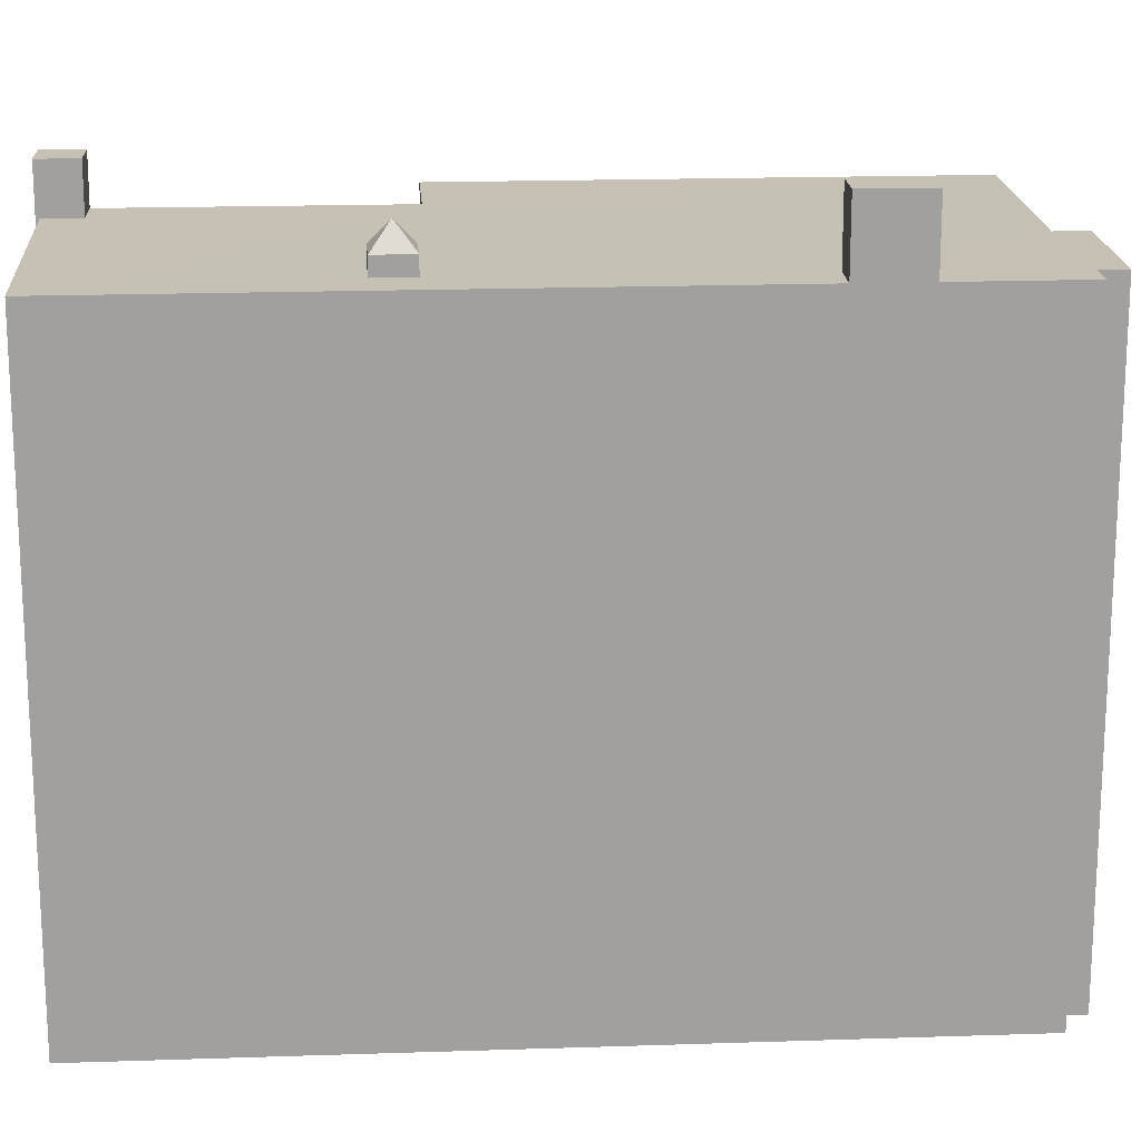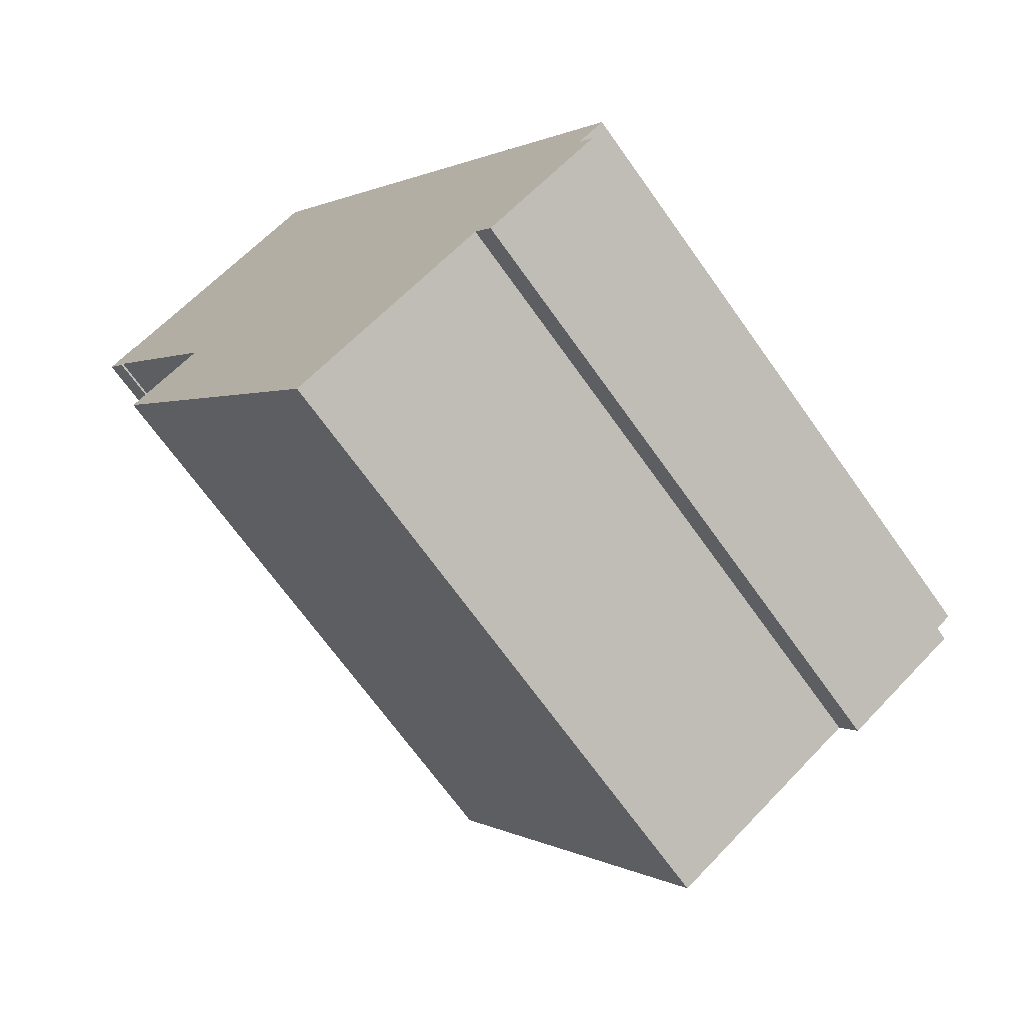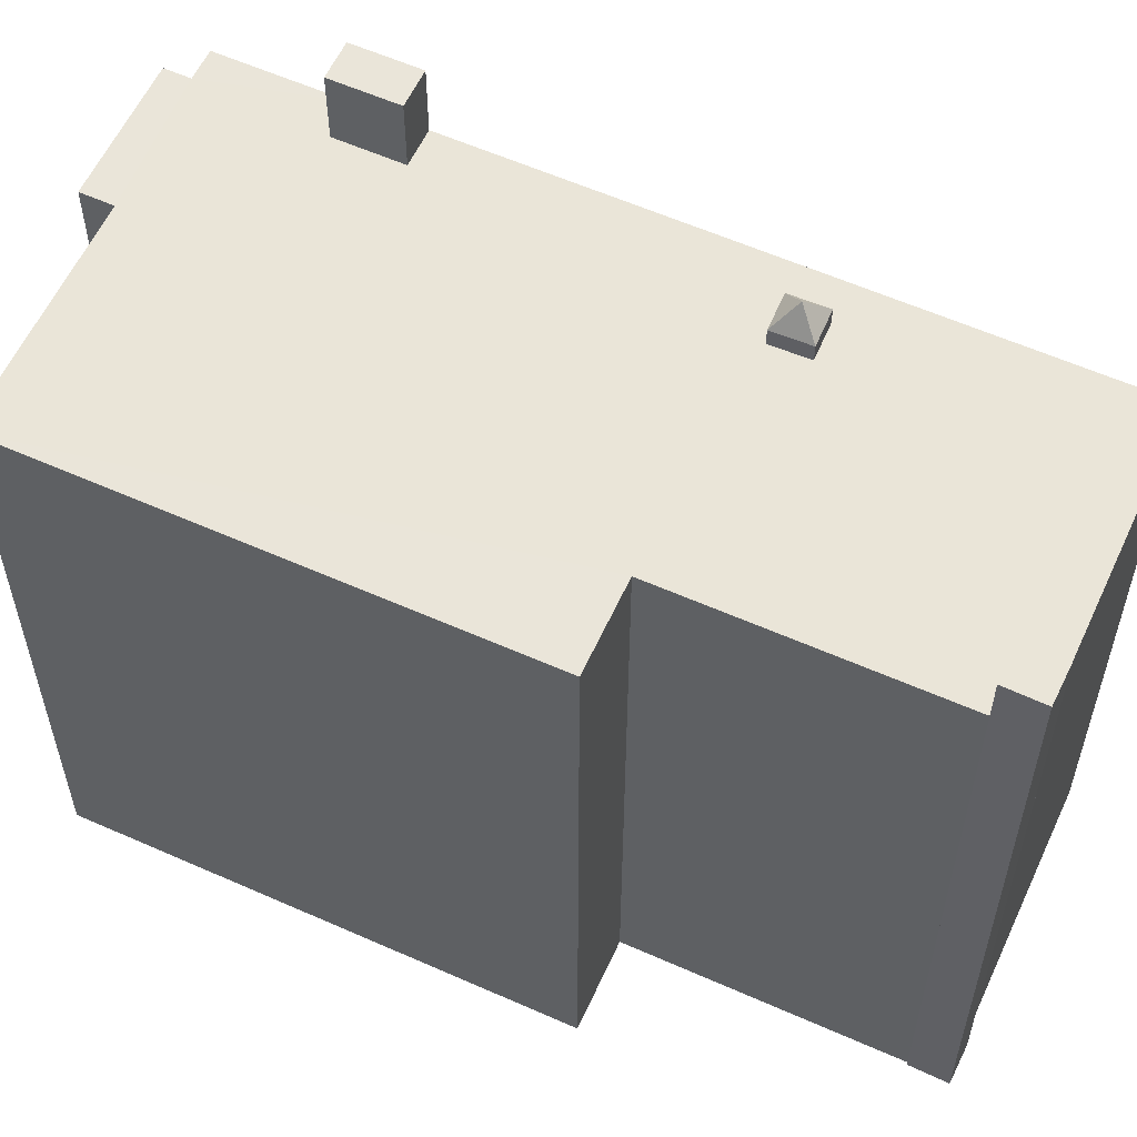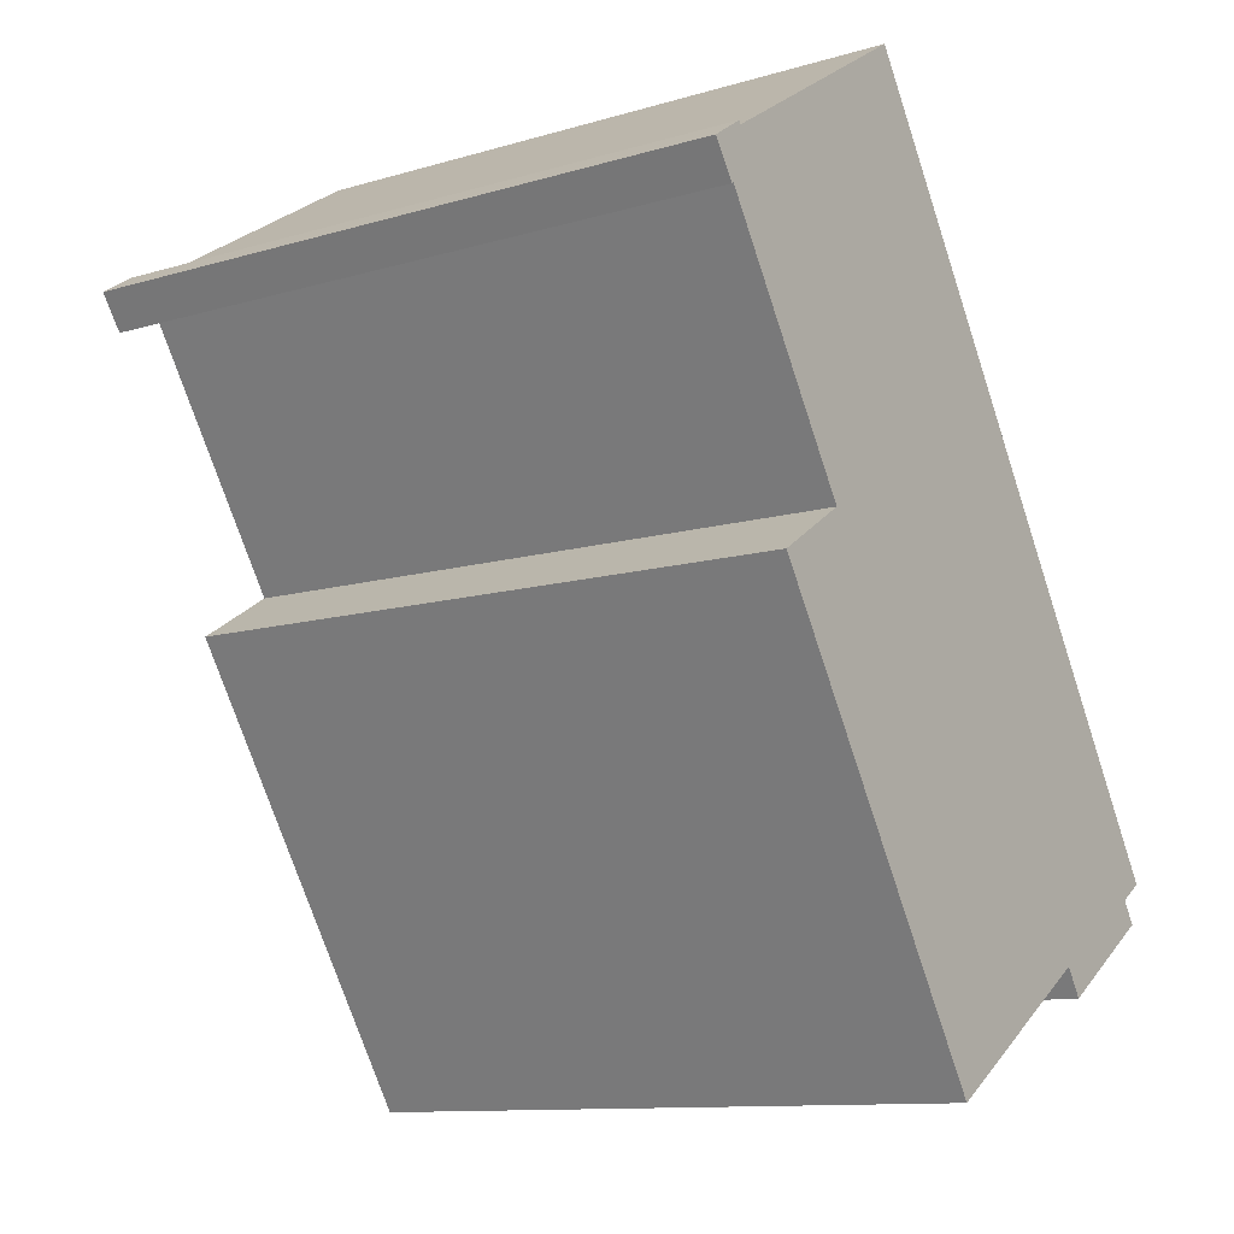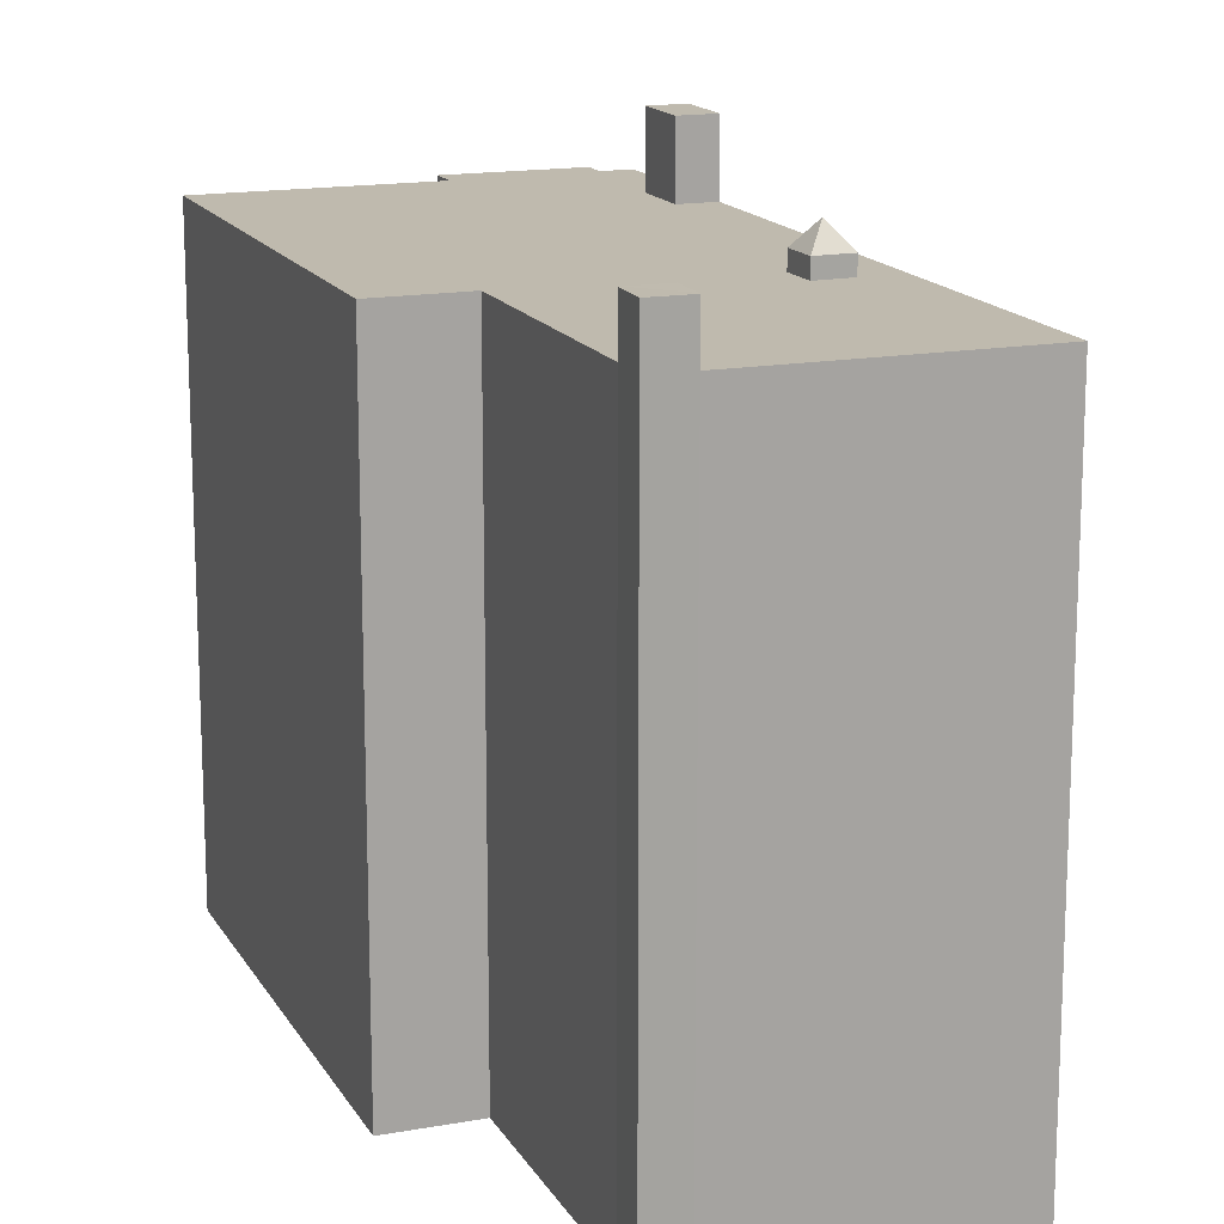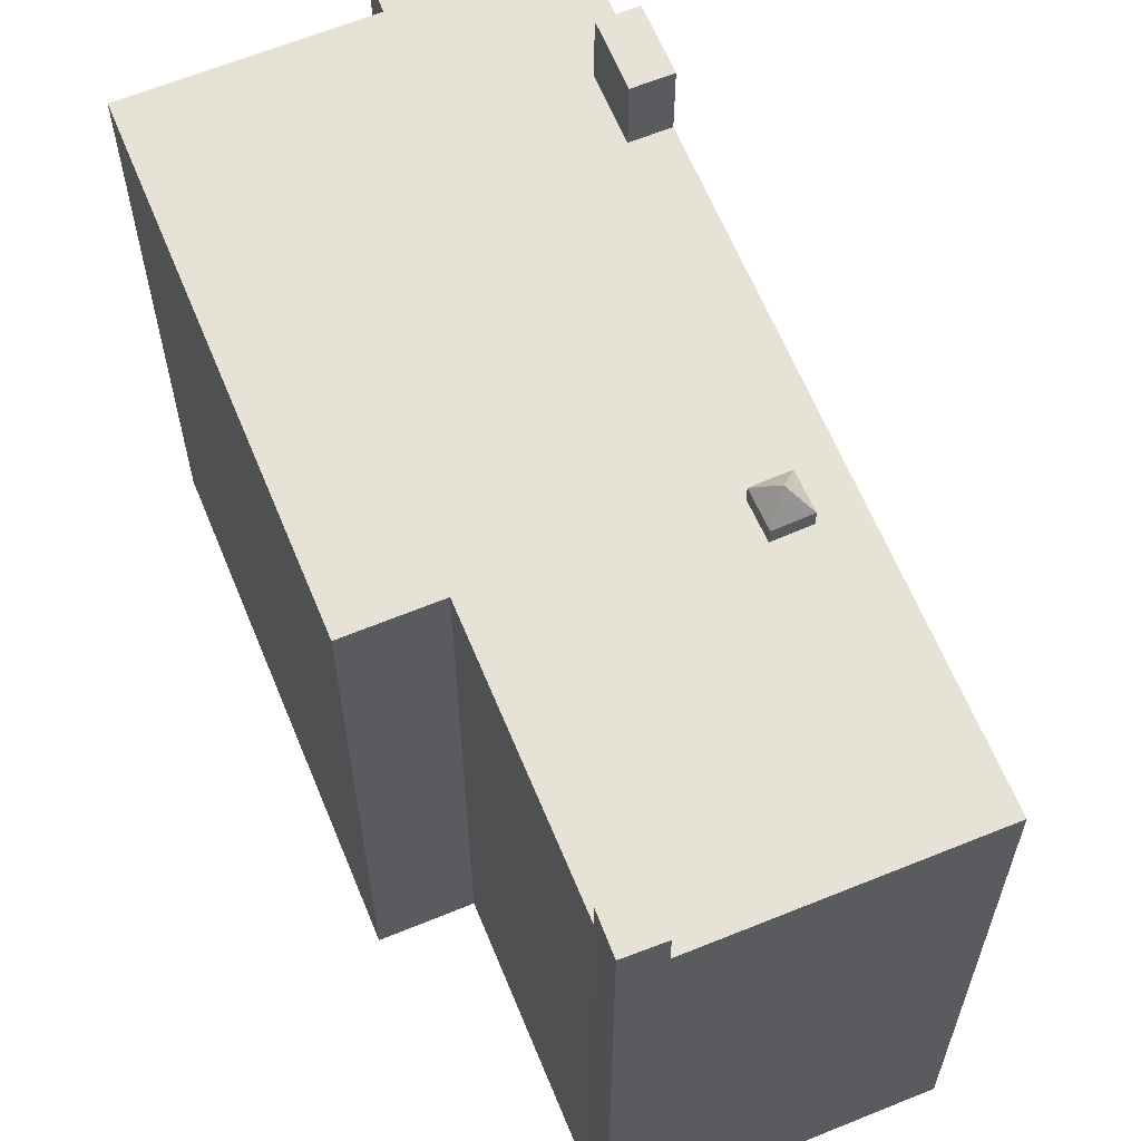
<metadata>
{"format":"obj","ext":"obj","renderer":"f3d","projection":"perspective","resolution":1024,"background":"white","views":[{"elev":18.5,"azim":53.7,"up":"+Y"},{"elev":-68.9,"azim":35.4,"up":"+Z"},{"elev":58.6,"azim":-97.9,"up":"+Y"},{"elev":-11.3,"azim":-54.2,"up":"+Z"},{"elev":15.7,"azim":-53.2,"up":"+Y"},{"elev":63.5,"azim":-54.9,"up":"+Y"}]}
</metadata>
<code>
v 4.117 5.995 -5.933
v 6.406 5.996 -4.62
v 4.453 5.996 -6.459
v 4.453 5.996 -6.459
v 6.406 5.996 -4.62
v 6.674 5.996 -5.039
v 4.117 5.995 -5.933
v 5.605 5.996 -2.242
v 6.406 5.996 -4.62
v -4.773 5.989 -0.217
v -3.297 5.989 0.717
v 0.3971 5.989 -8.309
v 6.406 5.996 -4.62
v 6.844 5.996 -4.181
v 6.917 5.996 -4.294
v -3.297 5.989 0.717
v 4.117 5.995 -5.933
v 0.3971 5.989 -8.309
v -5.531 5.995 5.558
v -1.54 5.995 8.941
v -3.297 5.989 0.717
v -6.133 5.995 5.155
v -5.531 5.995 5.558
v -3.297 5.989 0.717
v -5.571 5.995 5.618
v -1.54 5.995 8.941
v -5.531 5.995 5.558
v -5.921 5.995 6.142
v -1.54 5.995 8.941
v -5.571 5.995 5.618
v 5.605 5.996 -2.242
v 6.844 5.996 -4.181
v 6.406 5.996 -4.62
v -3.297 5.989 0.717
v -0.06586 5.994 3.847
v 0.3151 5.994 3.212
v -3.297 5.989 0.717
v -1.54 5.995 8.941
v -0.06586 5.994 3.847
v -3.297 5.989 0.717
v 0.3151 5.994 3.212
v 4.906 5.996 -1.148
v -1.54 5.995 8.941
v 0.9271 5.995 3.58
v 0.5461 5.995 4.214
v -1.54 5.995 8.941
v 0.5461 5.995 4.214
v -0.06586 5.994 3.847
v 0.3151 5.994 3.212
v 0.9271 5.995 3.58
v 4.906 5.996 -1.148
v -1.54 5.995 8.941
v 4.906 5.996 -1.148
v 0.9271 5.995 3.58
v -3.297 5.989 0.717
v 4.282 5.996 -1.546
v 4.726 5.996 -2.241
v -3.297 5.989 0.717
v 4.906 5.996 -1.148
v 4.282 5.996 -1.546
v -3.297 5.989 0.717
v 4.726 5.996 -2.241
v 4.117 5.995 -5.933
v 4.117 5.995 -5.933
v 4.726 5.996 -2.241
v 4.981 5.996 -2.64
v 4.117 5.995 -5.933
v 4.981 5.996 -2.64
v 5.605 5.996 -2.242
v -6.597 6.932 5.773
v -6.133 6.933 5.155
v -6.168 6.932 5.132
v -6.133 6.933 5.155
v -5.921 6.933 6.142
v -5.531 6.935 5.558
v -6.597 6.932 5.773
v -5.921 6.933 6.142
v -6.133 6.933 5.155
v -6.597 6.932 5.773
v -5.96 6.932 6.199
v -5.921 6.933 6.142
v 0.3151 6.333 3.212
v 0.4221 6.791 3.711
v 0.9271 6.335 3.58
v -0.06586 6.333 3.847
v 0.4221 6.791 3.711
v 0.3151 6.333 3.212
v 0.4221 6.791 3.711
v 0.5461 6.333 4.214
v 0.9271 6.335 3.58
v -0.06586 6.333 3.847
v 0.5461 6.333 4.214
v 0.4221 6.791 3.711
v 4.282 7.366 -1.546
v 4.906 7.366 -1.148
v 4.981 7.366 -2.64
v 4.906 7.366 -1.148
v 5.605 7.365 -2.242
v 4.981 7.366 -2.64
v -6.133 5.995 5.155
v -3.297 5.989 0.717
v -3.297 -6.014 0.717
v -6.133 -6.014 5.155
v -5.921 -6.014 6.142
v -1.54 -6.014 8.941
v -1.54 5.995 8.941
v -5.921 5.995 6.142
v -1.54 -6.014 8.941
v 4.906 -6.014 -1.148
v 4.906 5.996 -1.148
v -1.54 5.995 8.941
v 4.906 -6.014 -1.148
v 5.605 -6.014 -2.242
v 5.605 5.996 -2.242
v 4.906 5.996 -1.148
v 5.605 -6.014 -2.242
v 6.844 -6.014 -4.181
v 6.844 5.996 -4.181
v 5.605 5.996 -2.242
v 6.881 -6.014 -4.238
v 6.917 -6.014 -4.294
v 6.917 5.996 -4.294
v 6.844 5.996 -4.181
v 6.844 -6.014 -4.181
v 6.881 -6.014 -4.238
v 6.844 5.996 -4.181
v 6.881 -6.014 -4.238
v 6.917 5.996 -4.294
v 4.906 5.996 -1.148
v 5.605 5.996 -2.242
v 5.605 7.365 -2.242
v 4.906 7.366 -1.148
v 6.406 5.996 -4.62
v 6.917 5.996 -4.294
v 6.917 -6.014 -4.294
v 6.406 -6.014 -4.62
v 6.54 -6.014 -4.83
v 6.674 -6.014 -5.039
v 6.674 5.996 -5.039
v 6.406 5.996 -4.62
v 6.406 -6.014 -4.62
v 6.54 -6.014 -4.83
v 6.406 5.996 -4.62
v 6.54 -6.014 -4.83
v 6.674 5.996 -5.039
v 4.453 5.996 -6.459
v 6.674 5.996 -5.039
v 6.674 -6.014 -5.039
v 4.453 -6.014 -6.459
v 4.117 5.995 -5.933
v 4.453 5.996 -6.459
v 4.453 -6.014 -6.459
v 4.117 -6.014 -5.933
v 0.3971 5.989 -8.309
v 4.117 5.995 -5.933
v 4.117 -6.014 -5.933
v 0.3971 -6.014 -8.309
v -4.773 5.989 -0.217
v 0.3971 5.989 -8.309
v 0.3971 -6.014 -8.309
v -4.773 -6.014 -0.217
v -4.773 -6.014 -0.217
v -3.297 -6.014 0.717
v -3.297 5.989 0.717
v -4.773 5.989 -0.217
v -6.597 -6.014 5.773
v -5.96 -6.014 6.199
v -5.96 6.932 6.199
v -6.597 6.932 5.773
v -5.96 6.932 6.199
v -5.921 5.995 6.142
v -5.921 6.933 6.142
v -5.96 -6.014 6.199
v -5.921 -6.014 6.142
v -5.921 5.995 6.142
v -5.96 6.932 6.199
v -5.571 5.995 5.618
v -5.531 5.995 5.558
v -5.531 6.935 5.558
v -5.921 6.933 6.142
v -5.921 5.995 6.142
v -5.571 5.995 5.618
v -5.921 6.933 6.142
v -5.571 5.995 5.618
v -5.531 6.935 5.558
v -6.168 6.932 5.132
v -6.15 -6.014 5.144
v -6.168 -6.014 5.132
v -6.168 6.932 5.132
v -6.133 6.933 5.155
v -6.15 -6.014 5.144
v -6.15 -6.014 5.144
v -6.133 6.933 5.155
v -6.133 5.995 5.155
v -6.15 -6.014 5.144
v -6.133 5.995 5.155
v -6.133 -6.014 5.155
v -6.133 6.933 5.155
v -5.531 6.935 5.558
v -5.531 5.995 5.558
v -6.133 5.995 5.155
v -6.597 6.932 5.773
v -6.168 6.932 5.132
v -6.168 -6.014 5.132
v -6.597 -6.014 5.773
v 0.3151 6.333 3.212
v 0.9271 6.335 3.58
v 0.9271 5.995 3.58
v 0.3151 5.994 3.212
v -0.06586 6.333 3.847
v 0.3151 6.333 3.212
v 0.3151 5.994 3.212
v -0.06586 5.994 3.847
v 0.5461 5.995 4.214
v 0.9271 5.995 3.58
v 0.9271 6.335 3.58
v 0.5461 6.333 4.214
v -0.06586 5.994 3.847
v 0.5461 5.995 4.214
v 0.5461 6.333 4.214
v -0.06586 6.333 3.847
v 4.981 7.366 -2.64
v 5.605 7.365 -2.242
v 5.605 5.996 -2.242
v 4.981 5.996 -2.64
v 4.282 7.366 -1.546
v 4.726 5.996 -2.241
v 4.282 5.996 -1.546
v 4.726 5.996 -2.241
v 4.981 7.366 -2.64
v 4.981 5.996 -2.64
v 4.282 7.366 -1.546
v 4.981 7.366 -2.64
v 4.726 5.996 -2.241
v 4.282 5.996 -1.546
v 4.906 5.996 -1.148
v 4.906 7.366 -1.148
v 4.282 7.366 -1.546
v -6.133 -6.014 5.155
v -3.297 -6.014 0.717
v -4.773 -6.014 -0.217
v 0.3971 -6.014 -8.309
v 4.117 -6.014 -5.933
v 4.453 -6.014 -6.459
v 6.674 -6.014 -5.039
v 6.54 -6.014 -4.83
v 6.406 -6.014 -4.62
v 6.917 -6.014 -4.294
v 6.881 -6.014 -4.238
v 6.844 -6.014 -4.181
v 5.605 -6.014 -2.242
v 4.906 -6.014 -1.148
v -1.54 -6.014 8.941
v -5.921 -6.014 6.142
v -5.96 -6.014 6.199
v -6.597 -6.014 5.773
v -6.168 -6.014 5.132
v -6.15 -6.014 5.144
g CDNNDG02_0006940
f 1 2 3
f 4 5 6
f 7 8 9
f 10 11 12
f 13 14 15
f 16 17 18
f 19 20 21
f 22 23 24
f 25 26 27
f 28 29 30
f 31 32 33
f 34 35 36
f 37 38 39
f 40 41 42
f 43 44 45
f 46 47 48
f 49 50 51
f 52 53 54
f 55 56 57
f 58 59 60
f 61 62 63
f 64 65 66
f 67 68 69
f 70 71 72
f 73 74 75
f 76 77 78
f 79 80 81
f 82 83 84
f 85 86 87
f 88 89 90
f 91 92 93
f 94 95 96
f 97 98 99
f 101 102 103
f 100 101 103
f 104 106 107
f 106 104 105
f 111 108 109
f 109 110 111
f 113 114 112
f 112 114 115
f 117 118 116
f 116 118 119
f 120 121 122
f 123 124 125
f 126 127 128
f 132 129 131
f 130 131 129
f 135 136 134
f 133 134 136
f 137 138 139
f 140 141 142
f 143 144 145
f 147 148 149
f 146 147 149
f 150 152 153
f 152 150 151
f 154 156 157
f 154 155 156
f 161 158 160
f 160 158 159
f 162 164 165
f 164 162 163
f 166 168 169
f 168 166 167
f 170 171 172
f 173 175 176
f 173 174 175
f 177 178 179
f 180 181 182
f 183 184 185
f 186 187 188
f 189 190 191
f 192 193 194
f 195 196 197
f 201 198 200
f 199 200 198
f 202 204 205
f 202 203 204
f 206 208 209
f 206 207 208
f 213 210 212
f 212 210 211
f 217 214 215
f 215 216 217
f 221 219 220
f 221 218 219
f 223 224 225
f 222 223 225
f 226 227 228
f 229 230 231
f 232 233 234
f 238 236 237
f 238 235 236
f 258 256 257
f 256 254 255
f 244 246 243
f 258 239 256
f 246 247 243
f 241 242 240
f 246 244 245
f 243 240 242
f 256 239 254
f 250 247 249
f 243 247 251
f 247 248 249
f 254 239 253
f 253 239 240
f 247 250 251
f 243 251 252
f 243 252 240
f 252 253 240

</code>
